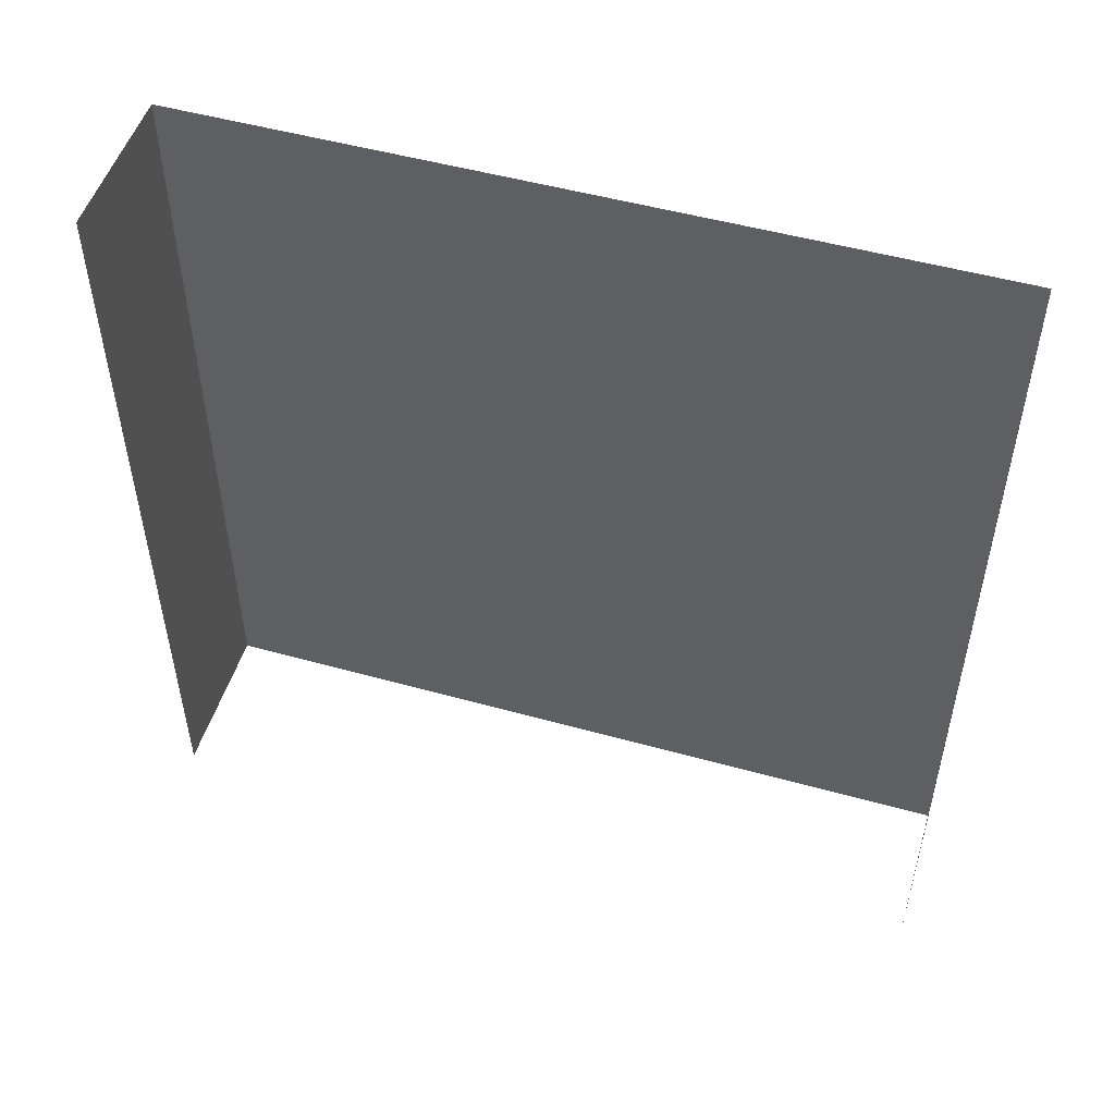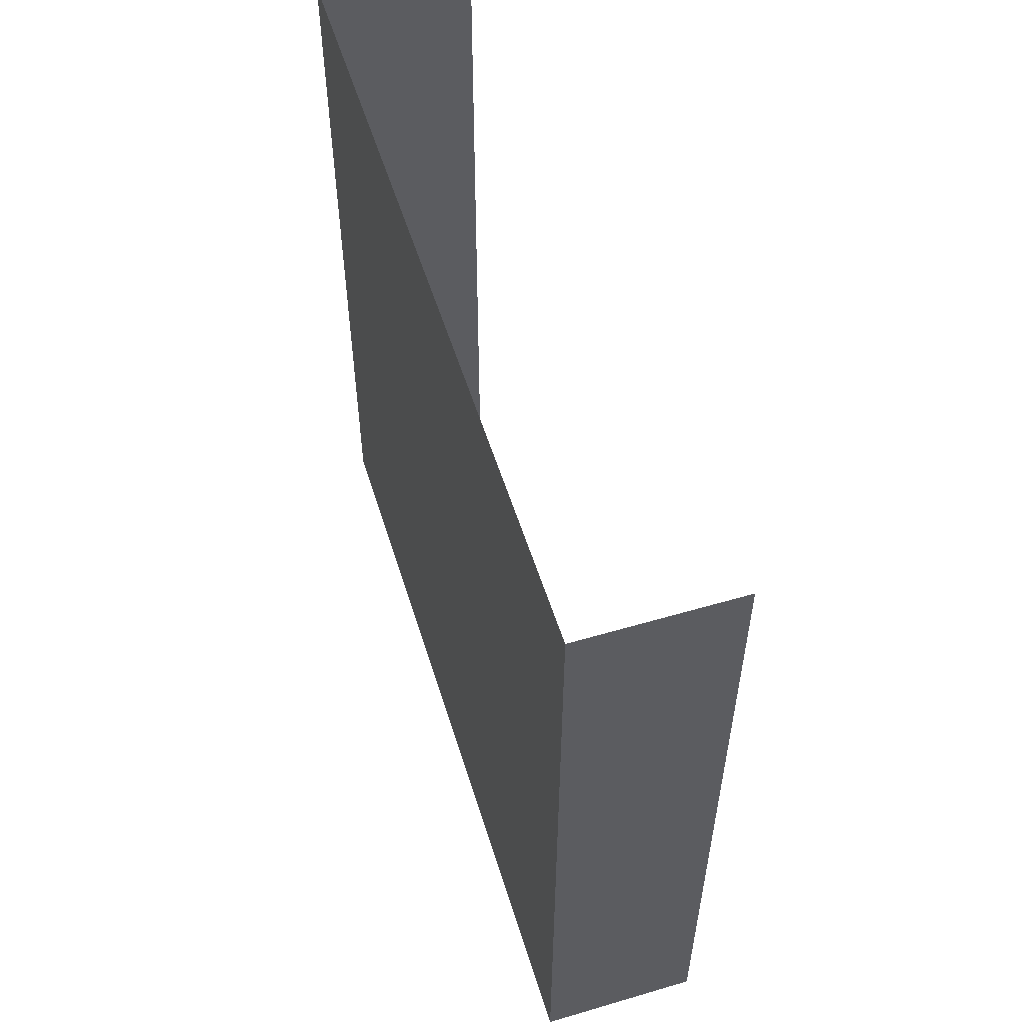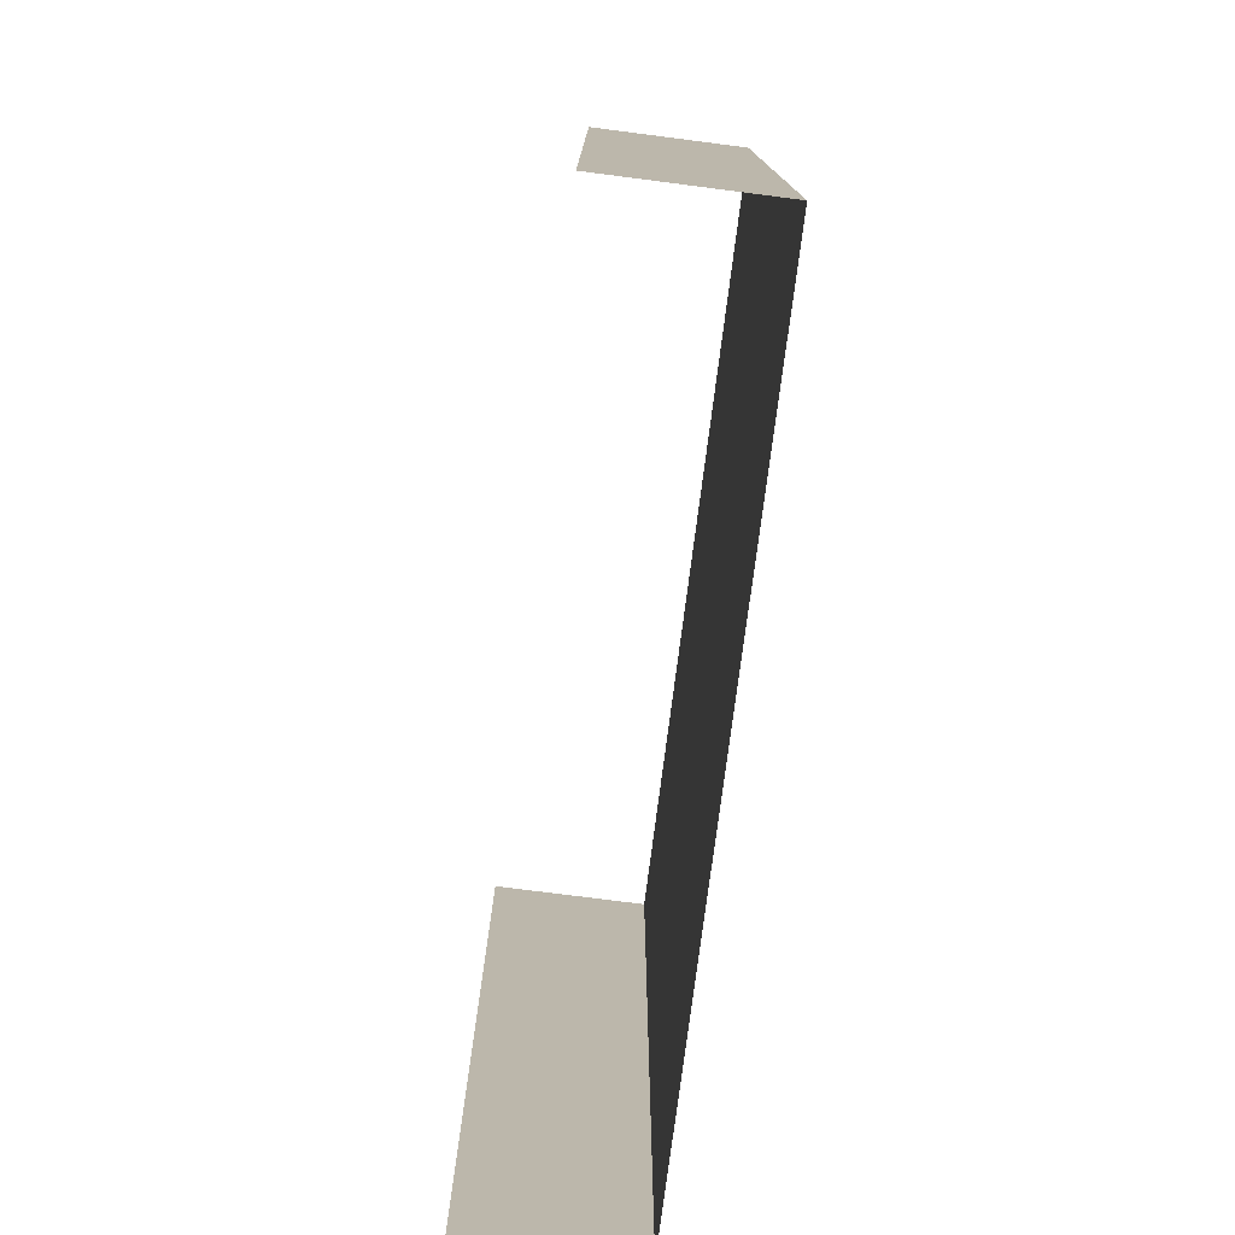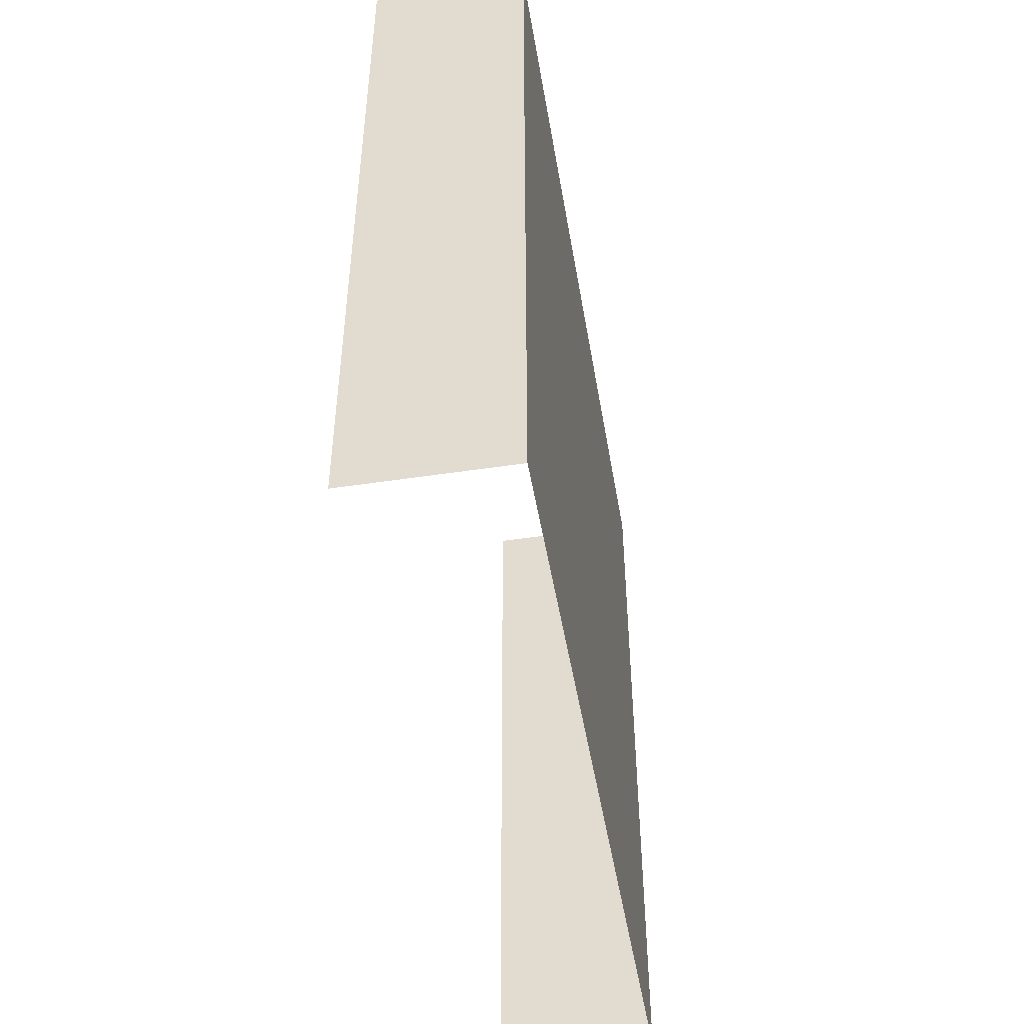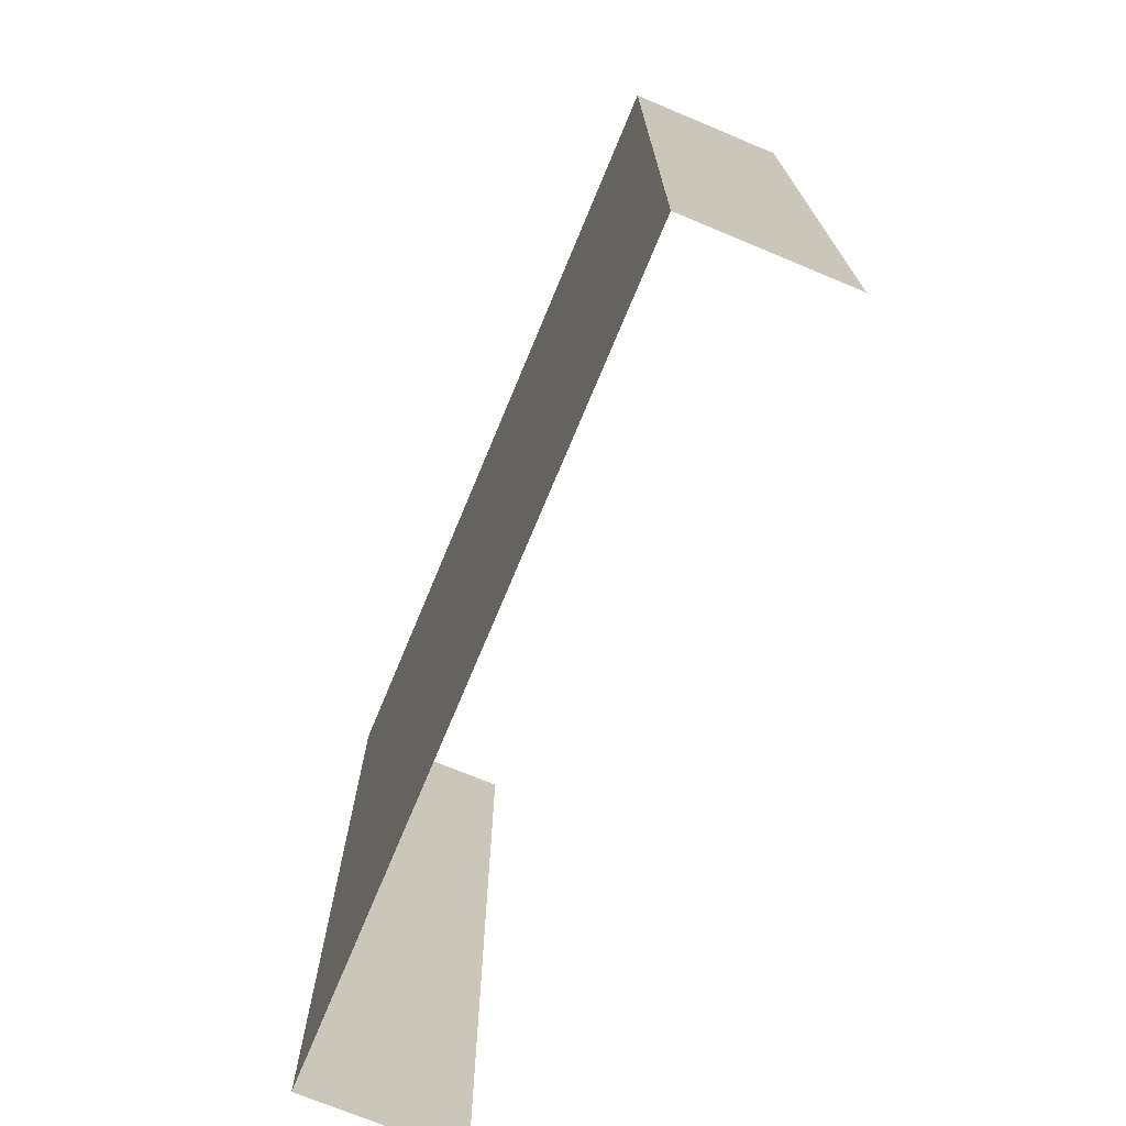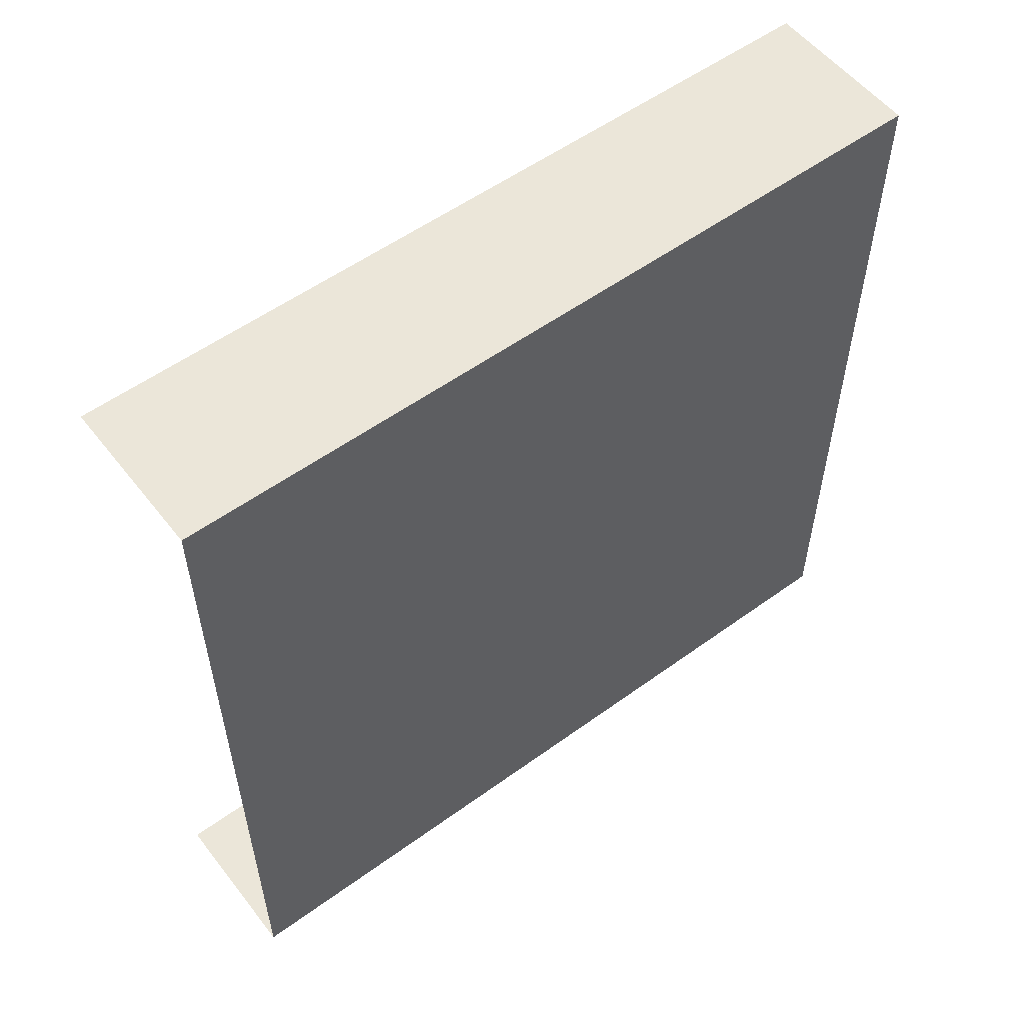
<metadata>
{"format":"obj","ext":"obj","renderer":"f3d","projection":"perspective","resolution":1024,"background":"white","views":[{"elev":51.0,"azim":-73.1,"up":"+Y"},{"elev":55.1,"azim":162.8,"up":"+Y"},{"elev":-76.9,"azim":-7.3,"up":"+Y"},{"elev":-48.3,"azim":9.6,"up":"+Y"},{"elev":-72.5,"azim":157.4,"up":"+Y"},{"elev":55.2,"azim":52.6,"up":"+Z"}]}
</metadata>
<code>
g default
v -0.07564 0 0.5
v -0.07564 0 -0.5
v 0.1242 0 0.5
v 0.1242 0 -0.5
v 0.1242 1 0.5
v 0.1242 1 -0.5
v -0.07564 1 -0.5
v -0.07564 1 0.5
g polySurface9 pPlane7
f 3 4 6 5
f 2 7 6 4
f 8 1 3 5

</code>
